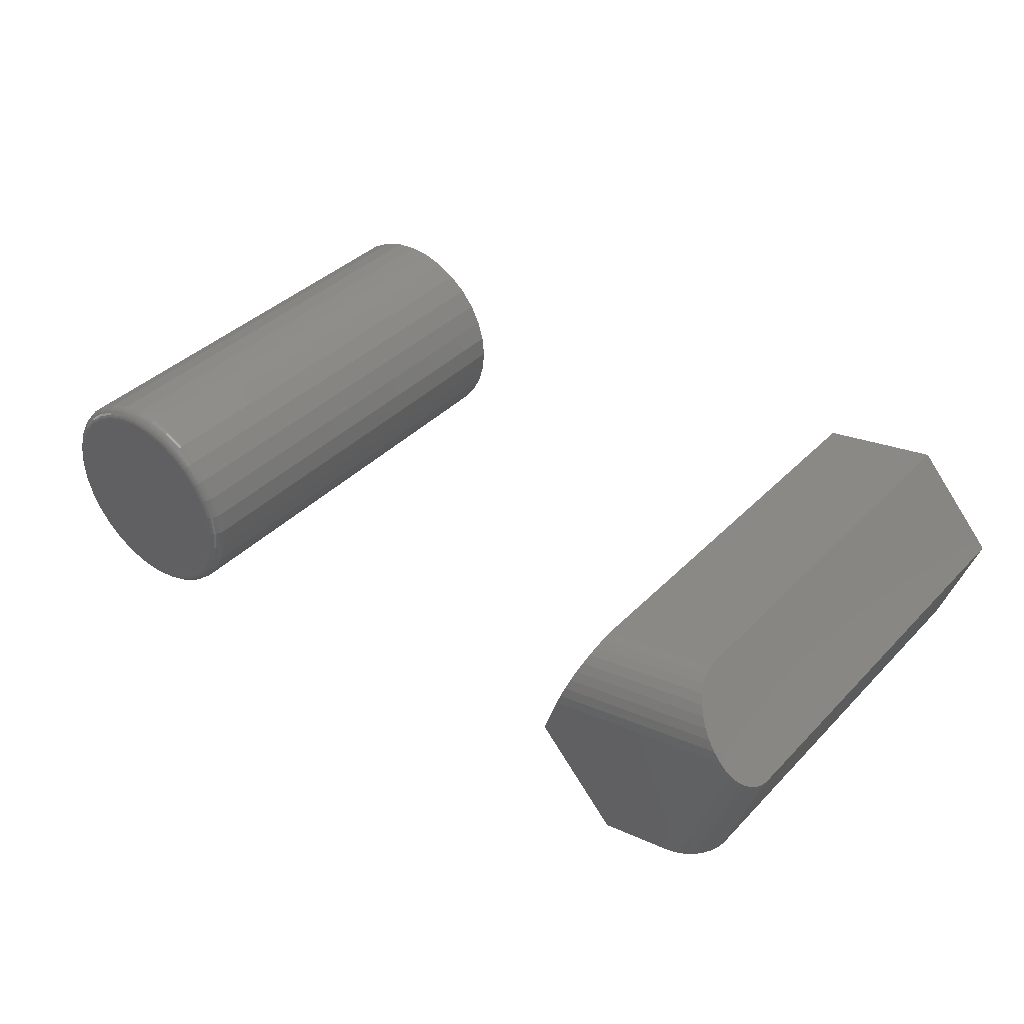
<metadata>
{"format":"stl","ext":"stl","renderer":"f3d","projection":"perspective","resolution":1024,"background":"white","views":[{"elev":37.8,"azim":-141.8,"up":"+Z"}]}
</metadata>
<code>
# stl→obj: 372 verts, 736 faces
v 0.1265 1.696e-17 0.1451
v 0.1388 1.764e-17 0.1439
v 0.1141 1.614e-17 0.1439
v 0.1023 1.52e-17 0.1403
v 0.1507 1.814e-17 0.1403
v 0.09135 1.418e-17 0.1344
v 0.1616 1.845e-17 0.1344
v 0.08176 1.312e-17 0.1265
v 0.1712 1.855e-17 0.1265
v 0.0739 1.206e-17 0.117
v 0.1791 1.845e-17 0.117
v 0.1712 1.312e-17 0.03711
v 0.08176 7.692e-18 0.03711
v 0.1791 1.418e-17 0.04669
v 0.09135 7.796e-18 0.02924
v 0.1616 1.206e-17 0.02924
v 0.1023 8.105e-18 0.0234
v 0.1507 1.104e-17 0.0234
v 0.1141 8.607e-18 0.0198
v 0.1388 1.01e-17 0.0198
v 0.1265 9.282e-18 0.01859
v 0.0739 7.796e-18 0.04669
v 0.06805 8.105e-18 0.05762
v 0.1849 1.52e-17 0.05762
v 0.06446 8.607e-18 0.06949
v 0.1885 1.614e-17 0.06949
v 0.06324 9.282e-18 0.08183
v 0.1897 1.696e-17 0.08183
v 0.06446 1.01e-17 0.09416
v 0.1885 1.764e-17 0.09416
v 0.06805 1.104e-17 0.106
v 0.1849 1.814e-17 0.106
v 0.1975 -0.007812 0.08183
v 0.1975 -0.2969 0.08183
v 0.1962 -0.007812 0.06796
v 0.1962 -0.2969 0.06796
v 0.1921 -0.007812 0.05463
v 0.1921 -0.2969 0.05463
v 0.1856 -0.007812 0.04235
v 0.1856 -0.2969 0.04235
v 0.1767 -0.007812 0.03158
v 0.1767 -0.2969 0.03158
v 0.166 -0.007812 0.02275
v 0.166 -0.2969 0.02275
v 0.1537 -0.007812 0.01618
v 0.1537 -0.2969 0.01618
v 0.1403 -0.007812 0.01214
v 0.1403 -0.2969 0.01214
v 0.1265 -0.007812 0.01077
v 0.1265 -0.2969 0.01077
v 0.1126 -0.007812 0.01214
v 0.1126 -0.2969 0.01214
v 0.09929 -0.007812 0.01618
v 0.09929 -0.2969 0.01618
v 0.08701 -0.007812 0.02275
v 0.08701 -0.2969 0.02275
v 0.07624 -0.007812 0.03158
v 0.07624 -0.2969 0.03158
v 0.0674 -0.007812 0.04235
v 0.0674 -0.2969 0.04235
v 0.06084 -0.007812 0.05463
v 0.06084 -0.2969 0.05463
v 0.05679 -0.007812 0.06796
v 0.05679 -0.2969 0.06796
v 0.05543 -0.007812 0.08183
v 0.05543 -0.2969 0.08183
v 0.05679 -0.007812 0.09569
v 0.05679 -0.2969 0.09569
v 0.06084 -0.007812 0.109
v 0.06084 -0.2969 0.109
v 0.0674 -0.007812 0.1213
v 0.0674 -0.2969 0.1213
v 0.07624 -0.007812 0.1321
v 0.07624 -0.2969 0.1321
v 0.08701 -0.007812 0.1409
v 0.08701 -0.2969 0.1409
v 0.09929 -0.007812 0.1475
v 0.09929 -0.2969 0.1475
v 0.1126 -0.007812 0.1515
v 0.1126 -0.2969 0.1515
v 0.1265 -0.007812 0.1529
v 0.1265 -0.2969 0.1529
v 0.1403 -0.007812 0.1515
v 0.1403 -0.2969 0.1515
v 0.1537 -0.007812 0.1475
v 0.1537 -0.2969 0.1475
v 0.166 -0.007812 0.1409
v 0.166 -0.2969 0.1409
v 0.1767 -0.007812 0.1321
v 0.1767 -0.2969 0.1321
v 0.1856 -0.007812 0.1213
v 0.1856 -0.2969 0.1213
v 0.1921 -0.007812 0.109
v 0.1921 -0.2969 0.109
v 0.1962 -0.007812 0.09569
v 0.1962 -0.2969 0.09569
v 0.05558 -0.006288 0.08183
v 0.05694 -0.006288 0.09566
v 0.05602 -0.004823 0.08183
v 0.05738 -0.004823 0.09557
v 0.05674 -0.003472 0.08183
v 0.05808 -0.003472 0.09543
v 0.05772 -0.002288 0.08183
v 0.05904 -0.002288 0.09524
v 0.0589 -0.001317 0.08183
v 0.0602 -0.001317 0.09501
v 0.06025 -0.0005947 0.08183
v 0.06152 -0.0005947 0.09475
v 0.06172 -0.0001501 0.08183
v 0.06296 -0.0001501 0.09446
v 0.196 -0.006288 0.09566
v 0.1974 -0.006288 0.08183
v 0.1956 -0.004823 0.09557
v 0.1969 -0.004823 0.08183
v 0.1949 -0.003472 0.09543
v 0.1962 -0.003472 0.08183
v 0.1939 -0.002288 0.09524
v 0.1952 -0.002288 0.08183
v 0.1928 -0.001317 0.09501
v 0.1941 -0.001317 0.08183
v 0.1914 -0.0005947 0.09475
v 0.1927 -0.0005947 0.08183
v 0.19 -0.0001501 0.09446
v 0.1912 -0.0001501 0.08183
v 0.192 -0.006288 0.109
v 0.1916 -0.004823 0.1088
v 0.1909 -0.003472 0.1085
v 0.19 -0.002288 0.1081
v 0.1889 -0.001317 0.1077
v 0.1877 -0.0005947 0.1072
v 0.1863 -0.0001501 0.1066
v 0.1854 -0.006288 0.1212
v 0.1851 -0.004823 0.121
v 0.1845 -0.003472 0.1206
v 0.1837 -0.002288 0.12
v 0.1827 -0.001317 0.1194
v 0.1815 -0.0005947 0.1186
v 0.1803 -0.0001501 0.1178
v 0.1766 -0.006288 0.132
v 0.1763 -0.004823 0.1316
v 0.1758 -0.003472 0.1311
v 0.1751 -0.002288 0.1304
v 0.1743 -0.001317 0.1296
v 0.1733 -0.0005947 0.1287
v 0.1723 -0.0001501 0.1276
v 0.1659 -0.006288 0.1408
v 0.1656 -0.004823 0.1404
v 0.1652 -0.003472 0.1398
v 0.1647 -0.002288 0.139
v 0.164 -0.001317 0.138
v 0.1633 -0.0005947 0.1369
v 0.1625 -0.0001501 0.1357
v 0.1536 -0.006288 0.1473
v 0.1534 -0.004823 0.1469
v 0.1532 -0.003472 0.1463
v 0.1528 -0.002288 0.1454
v 0.1523 -0.001317 0.1443
v 0.1518 -0.0005947 0.143
v 0.1513 -0.0001501 0.1417
v 0.1403 -0.006288 0.1514
v 0.1402 -0.004823 0.1509
v 0.1401 -0.003472 0.1502
v 0.1399 -0.002288 0.1493
v 0.1397 -0.001317 0.1481
v 0.1394 -0.0005947 0.1468
v 0.1391 -0.0001501 0.1453
v 0.1265 -0.006288 0.1527
v 0.1265 -0.004823 0.1523
v 0.1265 -0.003472 0.1516
v 0.1265 -0.002288 0.1506
v 0.1265 -0.001317 0.1494
v 0.1265 -0.0005947 0.1481
v 0.1265 -0.0001501 0.1466
v 0.1126 -0.006288 0.1514
v 0.1127 -0.004823 0.1509
v 0.1129 -0.003472 0.1502
v 0.1131 -0.002288 0.1493
v 0.1133 -0.001317 0.1481
v 0.1136 -0.0005947 0.1468
v 0.1138 -0.0001501 0.1453
v 0.09935 -0.006288 0.1473
v 0.09952 -0.004823 0.1469
v 0.09979 -0.003472 0.1463
v 0.1002 -0.002288 0.1454
v 0.1006 -0.001317 0.1443
v 0.1011 -0.0005947 0.143
v 0.1017 -0.0001501 0.1417
v 0.08709 -0.006288 0.1408
v 0.08734 -0.004823 0.1404
v 0.08774 -0.003472 0.1398
v 0.08828 -0.002288 0.139
v 0.08893 -0.001317 0.138
v 0.08968 -0.0005947 0.1369
v 0.0905 -0.0001501 0.1357
v 0.07634 -0.006288 0.132
v 0.07666 -0.004823 0.1316
v 0.07717 -0.003472 0.1311
v 0.07786 -0.002288 0.1304
v 0.07869 -0.001317 0.1296
v 0.07965 -0.0005947 0.1287
v 0.08069 -0.0001501 0.1276
v 0.06753 -0.006288 0.1212
v 0.0679 -0.004823 0.121
v 0.0685 -0.003472 0.1206
v 0.0693 -0.002288 0.12
v 0.07029 -0.001317 0.1194
v 0.07141 -0.0005947 0.1186
v 0.07263 -0.0001501 0.1178
v 0.06097 -0.006288 0.109
v 0.06139 -0.004823 0.1088
v 0.06205 -0.003472 0.1085
v 0.06295 -0.002288 0.1081
v 0.06404 -0.001317 0.1077
v 0.06529 -0.0005947 0.1072
v 0.06665 -0.0001501 0.1066
v 0.196 -0.006288 0.06799
v 0.1956 -0.004823 0.06808
v 0.1949 -0.003472 0.06822
v 0.1939 -0.002288 0.06841
v 0.1928 -0.001317 0.06864
v 0.1914 -0.0005947 0.0689
v 0.19 -0.0001501 0.06919
v 0.05694 -0.006288 0.06799
v 0.05738 -0.004823 0.06808
v 0.05808 -0.003472 0.06822
v 0.05904 -0.002288 0.06841
v 0.0602 -0.001317 0.06864
v 0.06152 -0.0005947 0.0689
v 0.06296 -0.0001501 0.06919
v 0.06097 -0.006288 0.05469
v 0.06139 -0.004823 0.05486
v 0.06205 -0.003472 0.05514
v 0.06295 -0.002288 0.05551
v 0.06404 -0.001317 0.05596
v 0.06529 -0.0005947 0.05648
v 0.06665 -0.0001501 0.05704
v 0.06753 -0.006288 0.04243
v 0.0679 -0.004823 0.04268
v 0.0685 -0.003472 0.04308
v 0.0693 -0.002288 0.04362
v 0.07029 -0.001317 0.04428
v 0.07141 -0.0005947 0.04503
v 0.07263 -0.0001501 0.04584
v 0.07634 -0.006288 0.03169
v 0.07666 -0.004823 0.032
v 0.07717 -0.003472 0.03251
v 0.07786 -0.002288 0.0332
v 0.07869 -0.001317 0.03404
v 0.07965 -0.0005947 0.03499
v 0.08069 -0.0001501 0.03603
v 0.08709 -0.006288 0.02287
v 0.08734 -0.004823 0.02324
v 0.08774 -0.003472 0.02384
v 0.08828 -0.002288 0.02465
v 0.08893 -0.001317 0.02563
v 0.08968 -0.0005947 0.02676
v 0.0905 -0.0001501 0.02798
v 0.09935 -0.006288 0.01632
v 0.09952 -0.004823 0.01673
v 0.09979 -0.003472 0.0174
v 0.1002 -0.002288 0.0183
v 0.1006 -0.001317 0.01939
v 0.1011 -0.0005947 0.02064
v 0.1017 -0.0001501 0.02199
v 0.1126 -0.006288 0.01229
v 0.1127 -0.004823 0.01272
v 0.1129 -0.003472 0.01343
v 0.1131 -0.002288 0.01438
v 0.1133 -0.001317 0.01554
v 0.1136 -0.0005947 0.01687
v 0.1138 -0.0001501 0.01831
v 0.1265 -0.006288 0.01092
v 0.1265 -0.004823 0.01137
v 0.1265 -0.003472 0.01209
v 0.1265 -0.002288 0.01306
v 0.1265 -0.001317 0.01425
v 0.1265 -0.0005947 0.0156
v 0.1265 -0.0001501 0.01706
v 0.1403 -0.006288 0.01229
v 0.1402 -0.004823 0.01272
v 0.1401 -0.003472 0.01343
v 0.1399 -0.002288 0.01438
v 0.1397 -0.001317 0.01554
v 0.1394 -0.0005947 0.01687
v 0.1391 -0.0001501 0.01831
v 0.1536 -0.006288 0.01632
v 0.1534 -0.004823 0.01673
v 0.1532 -0.003472 0.0174
v 0.1528 -0.002288 0.0183
v 0.1523 -0.001317 0.01939
v 0.1518 -0.0005947 0.02064
v 0.1513 -0.0001501 0.02199
v 0.1659 -0.006288 0.02287
v 0.1656 -0.004823 0.02324
v 0.1652 -0.003472 0.02384
v 0.1647 -0.002288 0.02465
v 0.164 -0.001317 0.02563
v 0.1633 -0.0005947 0.02676
v 0.1625 -0.0001501 0.02798
v 0.1766 -0.006288 0.03169
v 0.1763 -0.004823 0.032
v 0.1758 -0.003472 0.03251
v 0.1751 -0.002288 0.0332
v 0.1743 -0.001317 0.03404
v 0.1733 -0.0005947 0.03499
v 0.1723 -0.0001501 0.03603
v 0.1854 -0.006288 0.04243
v 0.1851 -0.004823 0.04268
v 0.1845 -0.003472 0.04308
v 0.1837 -0.002288 0.04362
v 0.1827 -0.001317 0.04428
v 0.1815 -0.0005947 0.04503
v 0.1803 -0.0001501 0.04584
v 0.192 -0.006288 0.05469
v 0.1916 -0.004823 0.05486
v 0.1909 -0.003472 0.05514
v 0.19 -0.002288 0.05551
v 0.1889 -0.001317 0.05596
v 0.1877 -0.0005947 0.05648
v 0.1863 -0.0001501 0.05704
v -0.2823 4.382e-18 0.01752
v -0.3269 2.367e-18 0.02577
v -0.2323 1.023e-17 0.07278
v -0.3578 5.898e-18 0.1203
v -0.2413 1.117e-17 0.09875
v -0.3591 5.748e-18 0.1189
v -0.3647 -0.00116 0.1128
v -0.362 -0.0002953 0.1158
v -0.3771 -0.2969 0.0991
v -0.3271 -0.03906 0.1544
v -0.3274 -0.03294 0.1539
v -0.3271 -0.2969 0.1544
v -0.3768 -0.01976 0.09934
v -0.3304 -0.02131 0.1506
v -0.3329 -0.0161 0.1479
v -0.3762 -0.01618 0.1001
v -0.3751 -0.01278 0.1013
v -0.3361 -0.01147 0.1444
v -0.3736 -0.009652 0.1029
v -0.3397 -0.007506 0.1404
v -0.3718 -0.006867 0.1049
v -0.3438 -0.004309 0.1359
v -0.3697 -0.004487 0.1073
v -0.3482 -0.001954 0.131
v -0.3673 -0.002569 0.1099
v -0.3529 -0.000504 0.1258
v -0.3771 -0.02344 0.0991
v -0.3286 -0.02696 0.1527
v -0.256 -0.03906 0.1412
v -0.256 -0.2969 0.1412
v -0.2459 -0.001939 0.112
v -0.2436 -0.0004954 0.1055
v -0.2544 -0.0213 0.1366
v -0.2553 -0.02696 0.1391
v -0.2517 -0.01145 0.1288
v -0.2532 -0.01609 0.1331
v -0.2323 -0.2969 0.07278
v -0.2558 -0.03294 0.1407
v -0.248 -0.004289 0.1181
v -0.25 -0.007486 0.1237
v -0.3534 -0.02344 0.03067
v -0.353 -0.01976 0.03061
v -0.3521 -0.01618 0.03043
v -0.2823 -0.2969 0.01752
v -0.3534 -0.2969 0.03067
v -0.3389 -0.002574 0.028
v -0.3505 -0.01278 0.03014
v -0.3483 -0.009655 0.02974
v -0.3456 -0.006871 0.02924
v -0.3425 -0.004492 0.02866
v -0.3351 -0.001163 0.02729
v -0.3311 -0.0002972 0.02655
f 1 2 3
f 4 3 2
f 5 4 2
f 6 4 5
f 7 6 5
f 8 6 7
f 9 8 7
f 10 8 9
f 11 10 9
f 12 13 14
f 15 13 12
f 16 15 12
f 17 15 16
f 18 17 16
f 19 17 18
f 20 19 18
f 21 19 20
f 13 22 14
f 14 22 23
f 14 23 24
f 24 23 25
f 24 25 26
f 26 25 27
f 26 27 28
f 28 27 29
f 28 29 30
f 30 29 31
f 30 31 32
f 32 31 10
f 32 10 11
f 33 34 35
f 35 34 36
f 35 36 37
f 37 36 38
f 37 38 39
f 39 38 40
f 39 40 41
f 41 40 42
f 41 42 43
f 43 42 44
f 43 44 45
f 45 44 46
f 45 46 47
f 47 46 48
f 47 48 49
f 49 48 50
f 49 50 51
f 51 50 52
f 51 52 53
f 53 52 54
f 53 54 55
f 55 54 56
f 55 56 57
f 57 56 58
f 57 58 59
f 59 58 60
f 59 60 61
f 61 60 62
f 61 62 63
f 63 62 64
f 63 64 65
f 65 64 66
f 65 66 67
f 67 66 68
f 67 68 69
f 69 68 70
f 69 70 71
f 71 70 72
f 71 72 73
f 73 72 74
f 73 74 75
f 75 74 76
f 75 76 77
f 77 76 78
f 77 78 79
f 79 78 80
f 79 80 81
f 81 80 82
f 81 82 83
f 83 82 84
f 83 84 85
f 85 84 86
f 85 86 87
f 87 86 88
f 87 88 89
f 89 88 90
f 89 90 91
f 91 90 92
f 91 92 93
f 93 92 94
f 93 94 95
f 95 94 96
f 95 96 33
f 33 96 34
f 65 67 97
f 97 67 98
f 97 98 99
f 99 98 100
f 99 100 101
f 101 100 102
f 101 102 103
f 103 102 104
f 103 104 105
f 105 104 106
f 105 106 107
f 107 106 108
f 107 108 109
f 109 108 110
f 109 110 27
f 27 110 29
f 95 33 111
f 111 33 112
f 111 112 113
f 113 112 114
f 113 114 115
f 115 114 116
f 115 116 117
f 117 116 118
f 117 118 119
f 119 118 120
f 119 120 121
f 121 120 122
f 121 122 123
f 123 122 124
f 123 124 30
f 30 124 28
f 93 95 125
f 125 95 111
f 125 111 126
f 126 111 113
f 126 113 127
f 127 113 115
f 127 115 128
f 128 115 117
f 128 117 129
f 129 117 119
f 129 119 130
f 130 119 121
f 130 121 131
f 131 121 123
f 131 123 32
f 32 123 30
f 91 93 132
f 132 93 125
f 132 125 133
f 133 125 126
f 133 126 134
f 134 126 127
f 134 127 135
f 135 127 128
f 135 128 136
f 136 128 129
f 136 129 137
f 137 129 130
f 137 130 138
f 138 130 131
f 138 131 11
f 11 131 32
f 89 91 139
f 139 91 132
f 139 132 140
f 140 132 133
f 140 133 141
f 141 133 134
f 141 134 142
f 142 134 135
f 142 135 143
f 143 135 136
f 143 136 144
f 144 136 137
f 144 137 145
f 145 137 138
f 145 138 9
f 9 138 11
f 87 89 146
f 146 89 139
f 146 139 147
f 147 139 140
f 147 140 148
f 148 140 141
f 148 141 149
f 149 141 142
f 149 142 150
f 150 142 143
f 150 143 151
f 151 143 144
f 151 144 152
f 152 144 145
f 152 145 7
f 7 145 9
f 85 87 153
f 153 87 146
f 153 146 154
f 154 146 147
f 154 147 155
f 155 147 148
f 155 148 156
f 156 148 149
f 156 149 157
f 157 149 150
f 157 150 158
f 158 150 151
f 158 151 159
f 159 151 152
f 159 152 5
f 5 152 7
f 83 85 160
f 160 85 153
f 160 153 161
f 161 153 154
f 161 154 162
f 162 154 155
f 162 155 163
f 163 155 156
f 163 156 164
f 164 156 157
f 164 157 165
f 165 157 158
f 165 158 166
f 166 158 159
f 166 159 2
f 2 159 5
f 81 83 167
f 167 83 160
f 167 160 168
f 168 160 161
f 168 161 169
f 169 161 162
f 169 162 170
f 170 162 163
f 170 163 171
f 171 163 164
f 171 164 172
f 172 164 165
f 172 165 173
f 173 165 166
f 173 166 1
f 1 166 2
f 79 81 174
f 174 81 167
f 174 167 175
f 175 167 168
f 175 168 176
f 176 168 169
f 176 169 177
f 177 169 170
f 177 170 178
f 178 170 171
f 178 171 179
f 179 171 172
f 179 172 180
f 180 172 173
f 180 173 3
f 3 173 1
f 77 79 181
f 181 79 174
f 181 174 182
f 182 174 175
f 182 175 183
f 183 175 176
f 183 176 184
f 184 176 177
f 184 177 185
f 185 177 178
f 185 178 186
f 186 178 179
f 186 179 187
f 187 179 180
f 187 180 4
f 4 180 3
f 75 77 188
f 188 77 181
f 188 181 189
f 189 181 182
f 189 182 190
f 190 182 183
f 190 183 191
f 191 183 184
f 191 184 192
f 192 184 185
f 192 185 193
f 193 185 186
f 193 186 194
f 194 186 187
f 194 187 6
f 6 187 4
f 73 75 195
f 195 75 188
f 195 188 196
f 196 188 189
f 196 189 197
f 197 189 190
f 197 190 198
f 198 190 191
f 198 191 199
f 199 191 192
f 199 192 200
f 200 192 193
f 200 193 201
f 201 193 194
f 201 194 8
f 8 194 6
f 71 73 202
f 202 73 195
f 202 195 203
f 203 195 196
f 203 196 204
f 204 196 197
f 204 197 205
f 205 197 198
f 205 198 206
f 206 198 199
f 206 199 207
f 207 199 200
f 207 200 208
f 208 200 201
f 208 201 10
f 10 201 8
f 69 71 209
f 209 71 202
f 209 202 210
f 210 202 203
f 210 203 211
f 211 203 204
f 211 204 212
f 212 204 205
f 212 205 213
f 213 205 206
f 213 206 214
f 214 206 207
f 214 207 215
f 215 207 208
f 215 208 31
f 31 208 10
f 67 69 98
f 98 69 209
f 98 209 100
f 100 209 210
f 100 210 102
f 102 210 211
f 102 211 104
f 104 211 212
f 104 212 106
f 106 212 213
f 106 213 108
f 108 213 214
f 108 214 110
f 110 214 215
f 110 215 29
f 29 215 31
f 33 35 112
f 112 35 216
f 112 216 114
f 114 216 217
f 114 217 116
f 116 217 218
f 116 218 118
f 118 218 219
f 118 219 120
f 120 219 220
f 120 220 122
f 122 220 221
f 122 221 124
f 124 221 222
f 124 222 28
f 28 222 26
f 63 65 223
f 223 65 97
f 223 97 224
f 224 97 99
f 224 99 225
f 225 99 101
f 225 101 226
f 226 101 103
f 226 103 227
f 227 103 105
f 227 105 228
f 228 105 107
f 228 107 229
f 229 107 109
f 229 109 25
f 25 109 27
f 61 63 230
f 230 63 223
f 230 223 231
f 231 223 224
f 231 224 232
f 232 224 225
f 232 225 233
f 233 225 226
f 233 226 234
f 234 226 227
f 234 227 235
f 235 227 228
f 235 228 236
f 236 228 229
f 236 229 23
f 23 229 25
f 59 61 237
f 237 61 230
f 237 230 238
f 238 230 231
f 238 231 239
f 239 231 232
f 239 232 240
f 240 232 233
f 240 233 241
f 241 233 234
f 241 234 242
f 242 234 235
f 242 235 243
f 243 235 236
f 243 236 22
f 22 236 23
f 57 59 244
f 244 59 237
f 244 237 245
f 245 237 238
f 245 238 246
f 246 238 239
f 246 239 247
f 247 239 240
f 247 240 248
f 248 240 241
f 248 241 249
f 249 241 242
f 249 242 250
f 250 242 243
f 250 243 13
f 13 243 22
f 55 57 251
f 251 57 244
f 251 244 252
f 252 244 245
f 252 245 253
f 253 245 246
f 253 246 254
f 254 246 247
f 254 247 255
f 255 247 248
f 255 248 256
f 256 248 249
f 256 249 257
f 257 249 250
f 257 250 15
f 15 250 13
f 53 55 258
f 258 55 251
f 258 251 259
f 259 251 252
f 259 252 260
f 260 252 253
f 260 253 261
f 261 253 254
f 261 254 262
f 262 254 255
f 262 255 263
f 263 255 256
f 263 256 264
f 264 256 257
f 264 257 17
f 17 257 15
f 51 53 265
f 265 53 258
f 265 258 266
f 266 258 259
f 266 259 267
f 267 259 260
f 267 260 268
f 268 260 261
f 268 261 269
f 269 261 262
f 269 262 270
f 270 262 263
f 270 263 271
f 271 263 264
f 271 264 19
f 19 264 17
f 49 51 272
f 272 51 265
f 272 265 273
f 273 265 266
f 273 266 274
f 274 266 267
f 274 267 275
f 275 267 268
f 275 268 276
f 276 268 269
f 276 269 277
f 277 269 270
f 277 270 278
f 278 270 271
f 278 271 21
f 21 271 19
f 47 49 279
f 279 49 272
f 279 272 280
f 280 272 273
f 280 273 281
f 281 273 274
f 281 274 282
f 282 274 275
f 282 275 283
f 283 275 276
f 283 276 284
f 284 276 277
f 284 277 285
f 285 277 278
f 285 278 20
f 20 278 21
f 45 47 286
f 286 47 279
f 286 279 287
f 287 279 280
f 287 280 288
f 288 280 281
f 288 281 289
f 289 281 282
f 289 282 290
f 290 282 283
f 290 283 291
f 291 283 284
f 291 284 292
f 292 284 285
f 292 285 18
f 18 285 20
f 43 45 293
f 293 45 286
f 293 286 294
f 294 286 287
f 294 287 295
f 295 287 288
f 295 288 296
f 296 288 289
f 296 289 297
f 297 289 290
f 297 290 298
f 298 290 291
f 298 291 299
f 299 291 292
f 299 292 16
f 16 292 18
f 41 43 300
f 300 43 293
f 300 293 301
f 301 293 294
f 301 294 302
f 302 294 295
f 302 295 303
f 303 295 296
f 303 296 304
f 304 296 297
f 304 297 305
f 305 297 298
f 305 298 306
f 306 298 299
f 306 299 12
f 12 299 16
f 39 41 307
f 307 41 300
f 307 300 308
f 308 300 301
f 308 301 309
f 309 301 302
f 309 302 310
f 310 302 303
f 310 303 311
f 311 303 304
f 311 304 312
f 312 304 305
f 312 305 313
f 313 305 306
f 313 306 14
f 14 306 12
f 37 39 314
f 314 39 307
f 314 307 315
f 315 307 308
f 315 308 316
f 316 308 309
f 316 309 317
f 317 309 310
f 317 310 318
f 318 310 311
f 318 311 319
f 319 311 312
f 319 312 320
f 320 312 313
f 320 313 24
f 24 313 14
f 35 37 216
f 216 37 314
f 216 314 217
f 217 314 315
f 217 315 218
f 218 315 316
f 218 316 219
f 219 316 317
f 219 317 220
f 220 317 318
f 220 318 221
f 221 318 319
f 221 319 222
f 222 319 320
f 222 320 26
f 26 320 24
f 80 84 82
f 84 80 78
f 84 78 86
f 86 78 76
f 86 76 88
f 88 76 74
f 88 74 90
f 90 74 72
f 90 72 92
f 40 58 42
f 42 58 56
f 42 56 44
f 44 56 54
f 44 54 46
f 46 54 52
f 46 52 48
f 48 52 50
f 92 72 94
f 94 72 70
f 94 70 96
f 96 70 68
f 96 68 34
f 34 68 66
f 34 66 36
f 36 66 64
f 36 64 38
f 38 64 62
f 38 62 40
f 40 62 60
f 40 60 58
f 321 322 323
f 324 325 326
f 326 325 323
f 326 323 322
f 326 327 324
f 326 328 327
f 329 330 331
f 329 332 330
f 333 334 335
f 333 335 336
f 337 336 335
f 335 338 337
f 339 337 338
f 338 340 339
f 339 340 341
f 341 340 342
f 341 342 343
f 343 342 344
f 343 344 345
f 345 344 346
f 345 346 327
f 324 327 346
f 347 329 331
f 347 331 348
f 347 348 334
f 347 334 333
f 349 330 350
f 350 330 332
f 325 351 323
f 325 352 351
f 353 354 355
f 355 356 353
f 357 323 358
f 357 358 349
f 357 349 350
f 358 323 351
f 358 351 359
f 358 359 360
f 358 360 355
f 358 355 354
f 325 346 352
f 325 324 346
f 352 346 344
f 352 344 351
f 351 344 342
f 351 342 359
f 359 342 340
f 359 340 360
f 360 340 338
f 360 338 355
f 355 338 335
f 355 335 356
f 356 335 334
f 356 334 353
f 353 334 348
f 330 349 331
f 331 349 358
f 331 358 348
f 348 358 354
f 348 354 353
f 361 362 363
f 364 365 361
f 364 361 363
f 364 363 321
f 366 363 367
f 366 367 368
f 366 368 369
f 366 369 370
f 363 366 371
f 363 371 372
f 363 372 322
f 363 322 321
f 347 361 329
f 329 361 365
f 326 372 328
f 326 322 372
f 328 372 371
f 328 371 327
f 327 371 366
f 327 366 345
f 345 366 370
f 345 370 343
f 343 370 369
f 343 369 341
f 341 369 368
f 341 368 339
f 339 368 367
f 361 347 362
f 362 347 333
f 362 333 363
f 363 333 336
f 363 336 367
f 367 336 337
f 367 337 339
f 350 332 357
f 357 332 329
f 357 329 364
f 364 329 365
f 321 323 364
f 364 323 357

</code>
